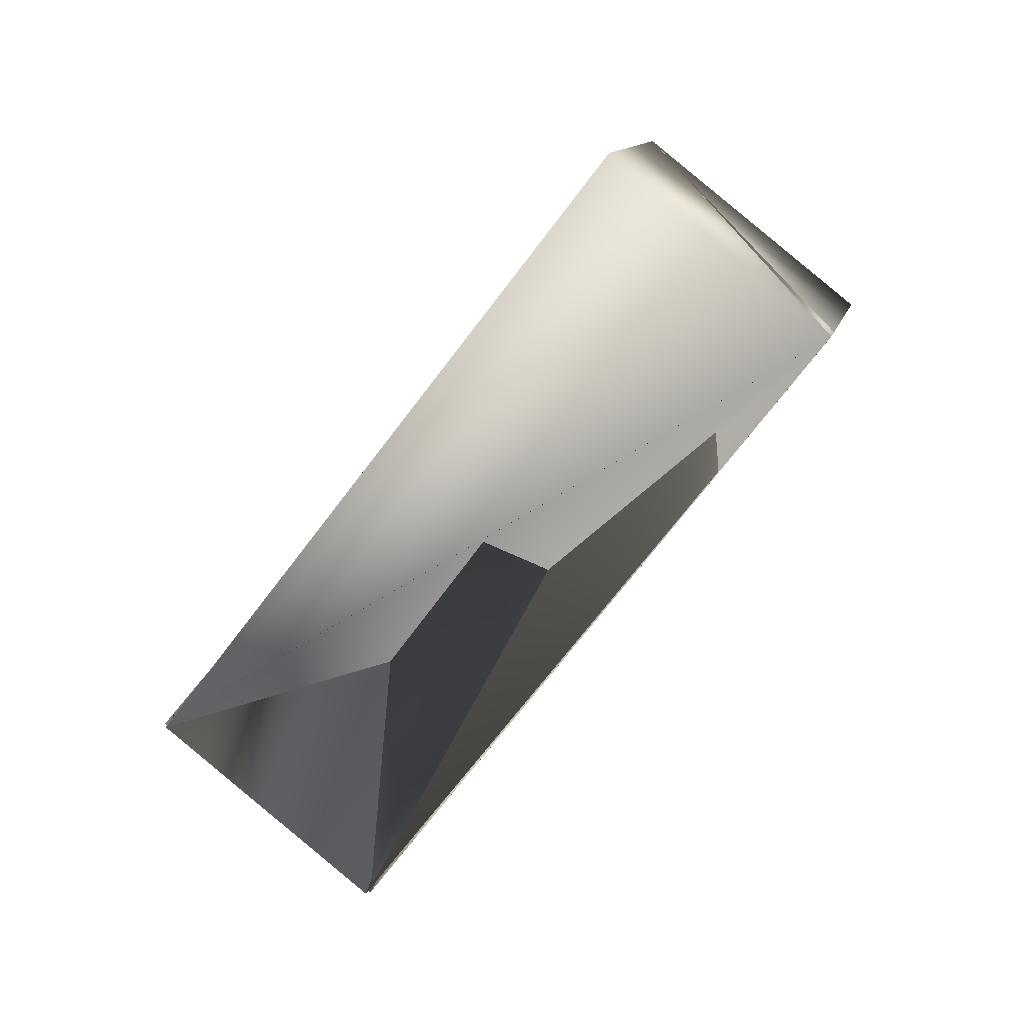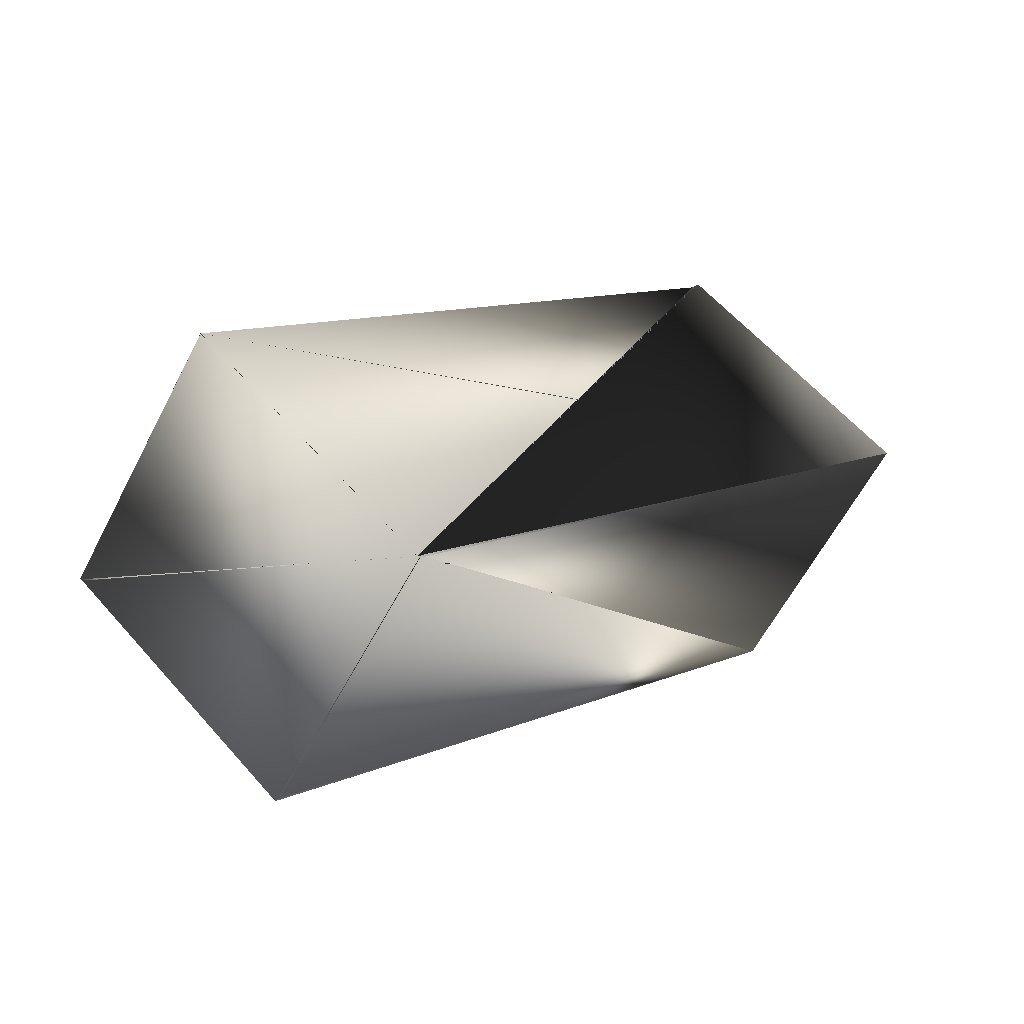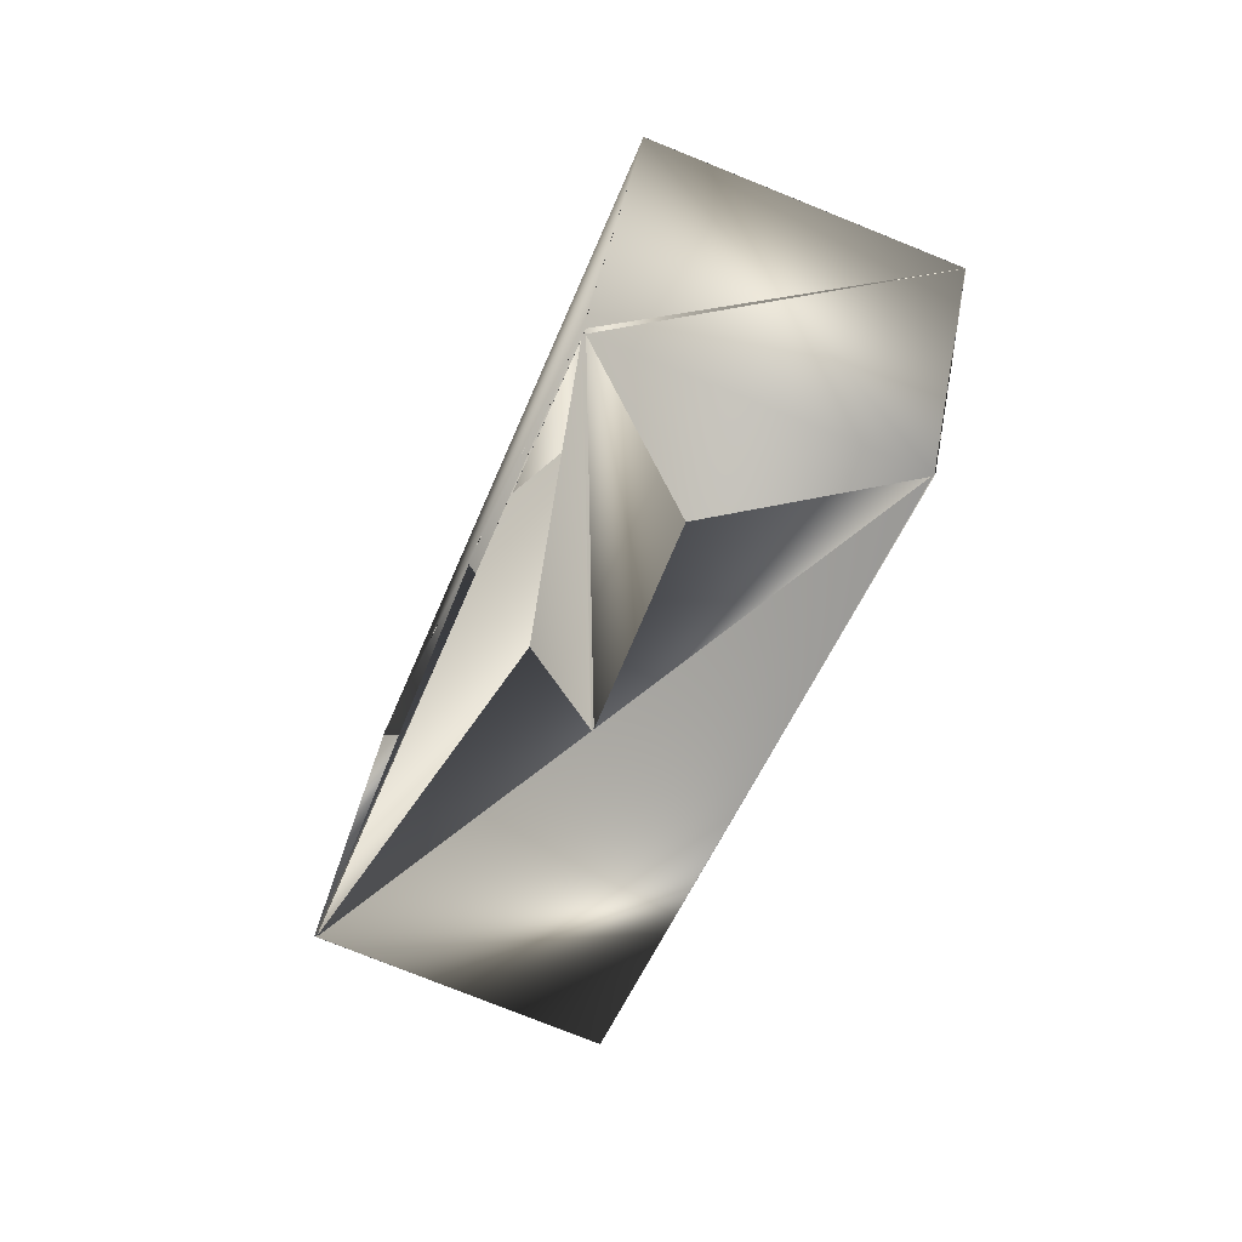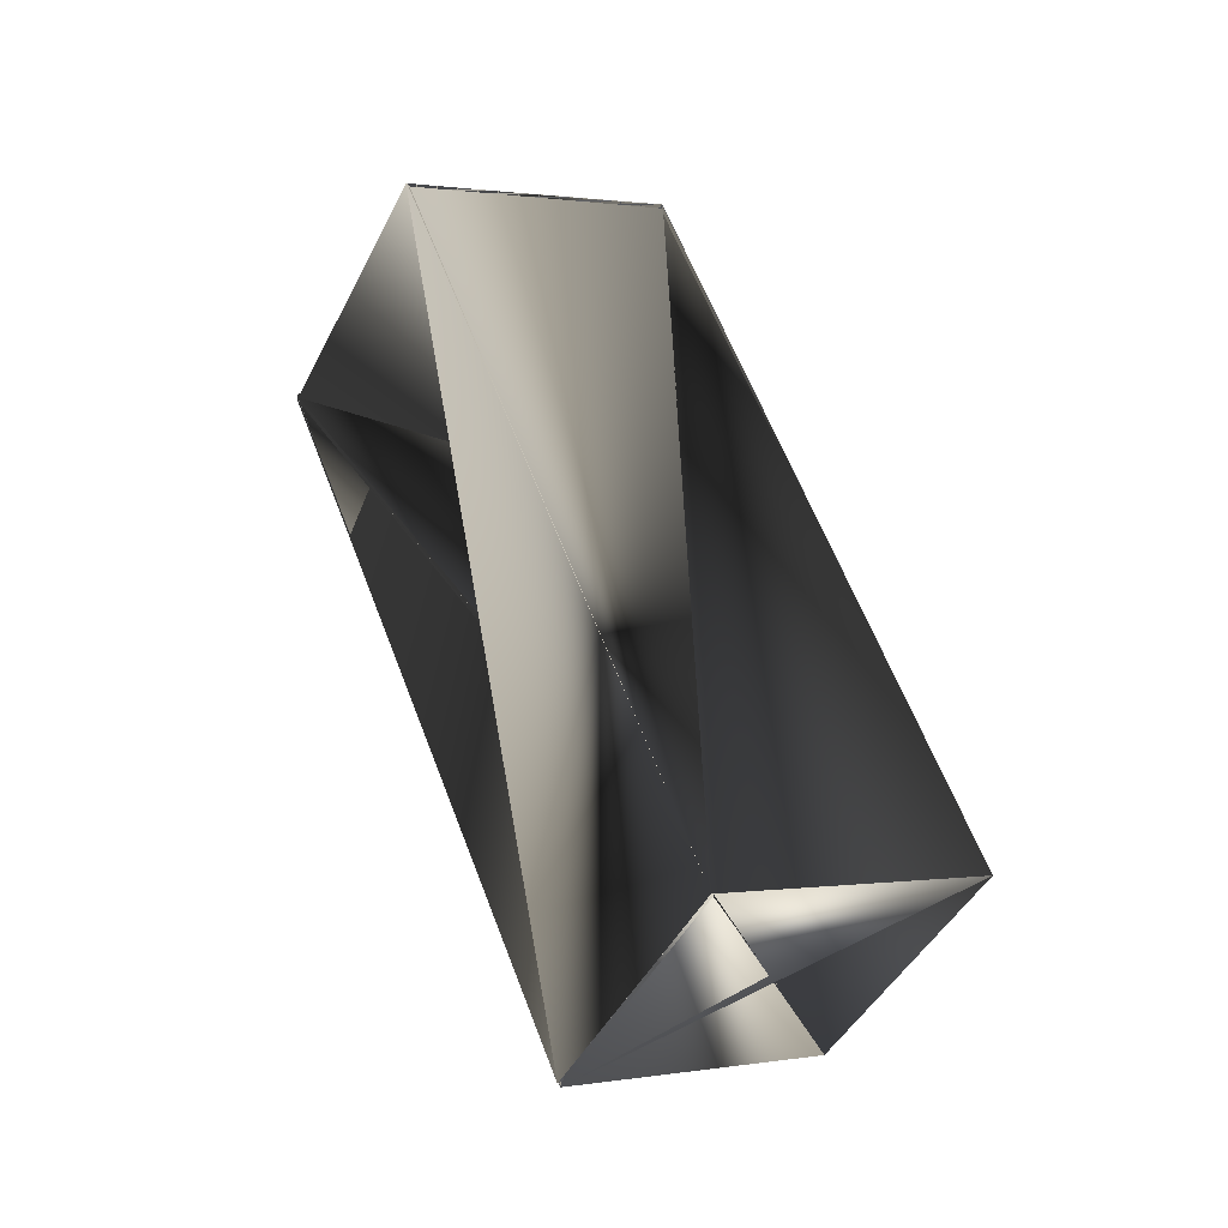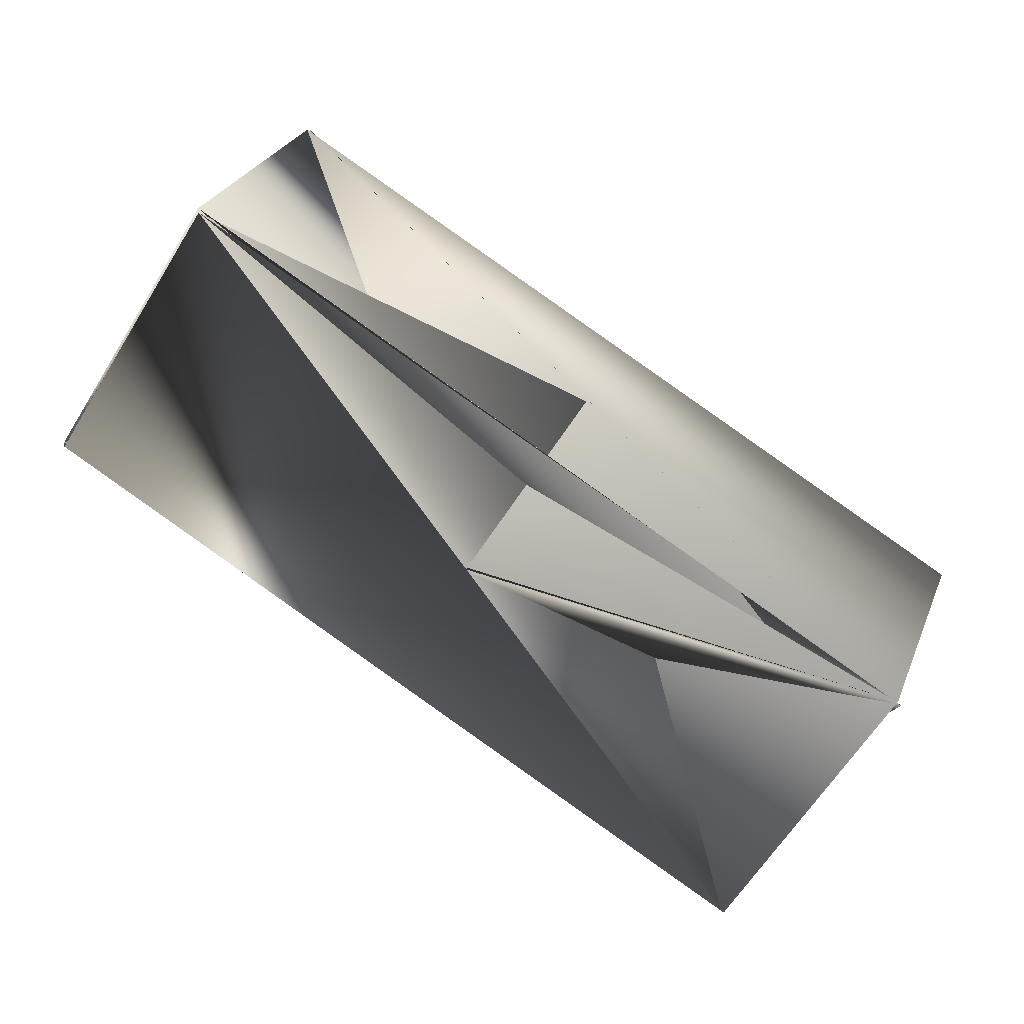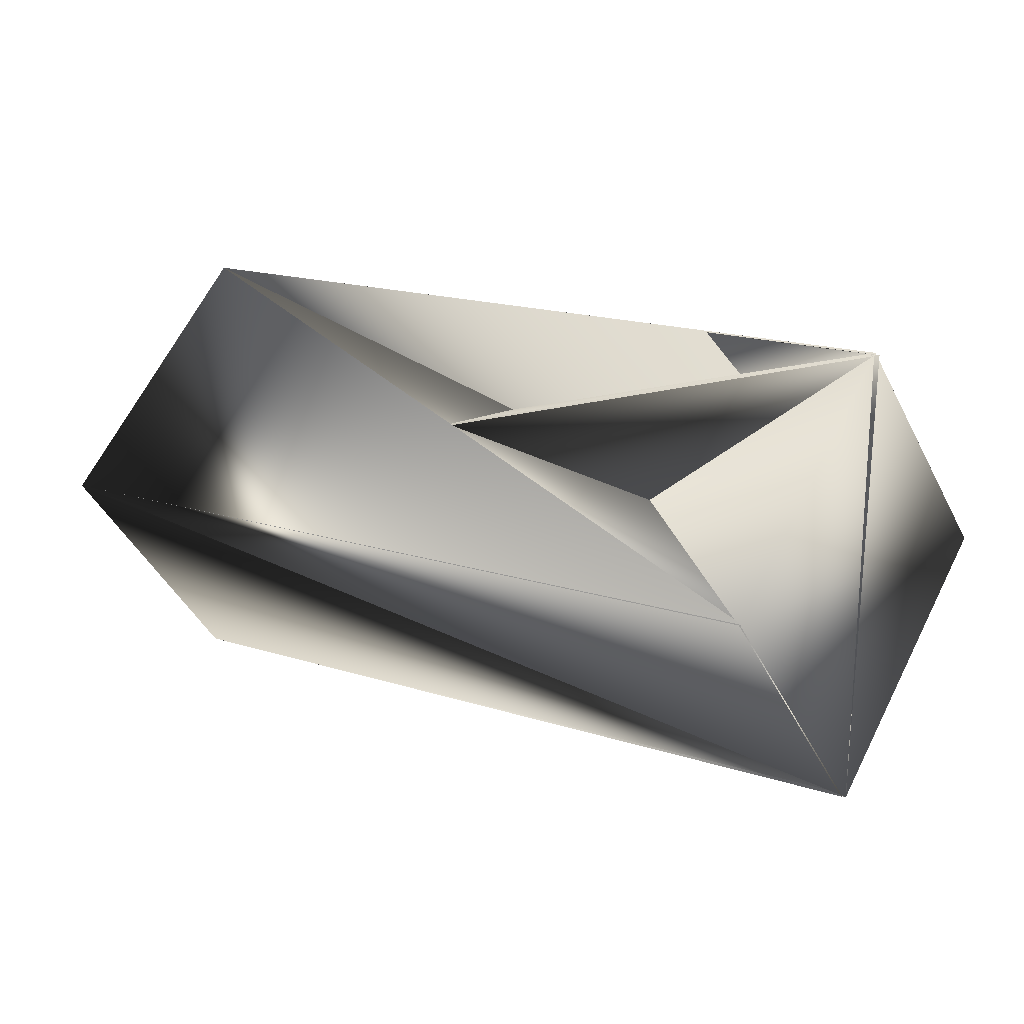
<metadata>
{"format":"obj","ext":"obj","renderer":"f3d","projection":"perspective","resolution":1024,"background":"white","views":[{"elev":33.9,"azim":47.9,"up":"+Y"},{"elev":-37.3,"azim":-150.9,"up":"+Z"},{"elev":10.2,"azim":123.1,"up":"+Y"},{"elev":-67.6,"azim":-171.8,"up":"+Y"},{"elev":4.5,"azim":74.9,"up":"+Z"},{"elev":-59.7,"azim":82.3,"up":"+Z"}]}
</metadata>
<code>
v 0.04827 0.3699 -0.006389
v 0.1221 0.3233 -0.03544
v 0.1067 0.1623 0.1822
v 0.1736 0.3592 0.03761
v -0.01859 0.173 0.1408
v 0.03292 0.2089 0.2125
v 0.1736 0.3602 0.03632
v 0.1061 0.1623 0.1835
v 0.05586 0.1264 0.1104
v 0.04827 0.3709 -0.006389
v 0.0489 0.3709 -0.006389
v 0.09978 0.4068 0.06666
v 0.1227 0.3233 -0.03544
v 0.03229 0.2099 0.2125
v 0.05523 0.1264 0.1117
f 1 2 3
f 1 4 3
f 1 3 2
f 1 3 5
f 1 6 4
f 1 5 6
f 7 8 5
f 7 9 10
f 7 5 9
f 7 10 8
f 11 4 9
f 11 3 4
f 11 9 5
f 11 5 3
f 9 2 12
f 9 12 5
f 9 8 10
f 9 13 3
f 9 3 2
f 9 5 8
f 9 10 13
f 2 3 12
f 14 4 10
f 14 9 5
f 14 15 9
f 14 5 10
f 14 10 15
f 14 10 4
f 14 9 15
f 14 15 10
f 14 15 10
f 14 10 9
f 14 10 15
f 12 13 10
f 12 4 10
f 12 4 13
f 12 6 4
f 12 10 4
f 12 10 6
f 12 3 5
f 8 15 6
f 8 10 15
f 8 6 10
f 13 4 5
f 13 5 3
f 4 15 10
f 4 6 15
f 4 6 5
f 4 5 6
f 4 10 5
f 4 6 9
f 4 9 15
f 4 15 9
f 9 6 5

</code>
